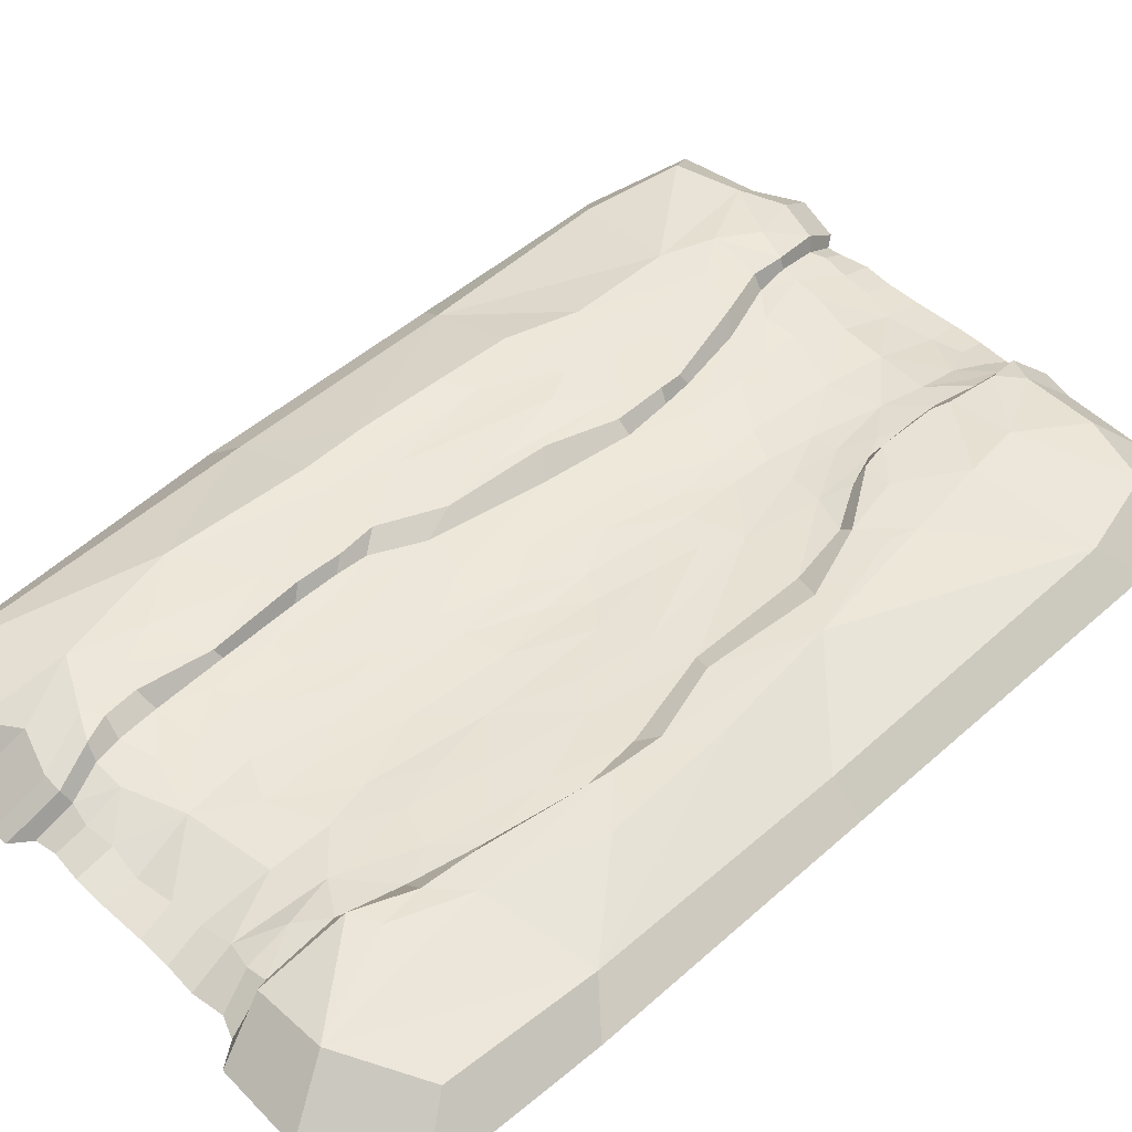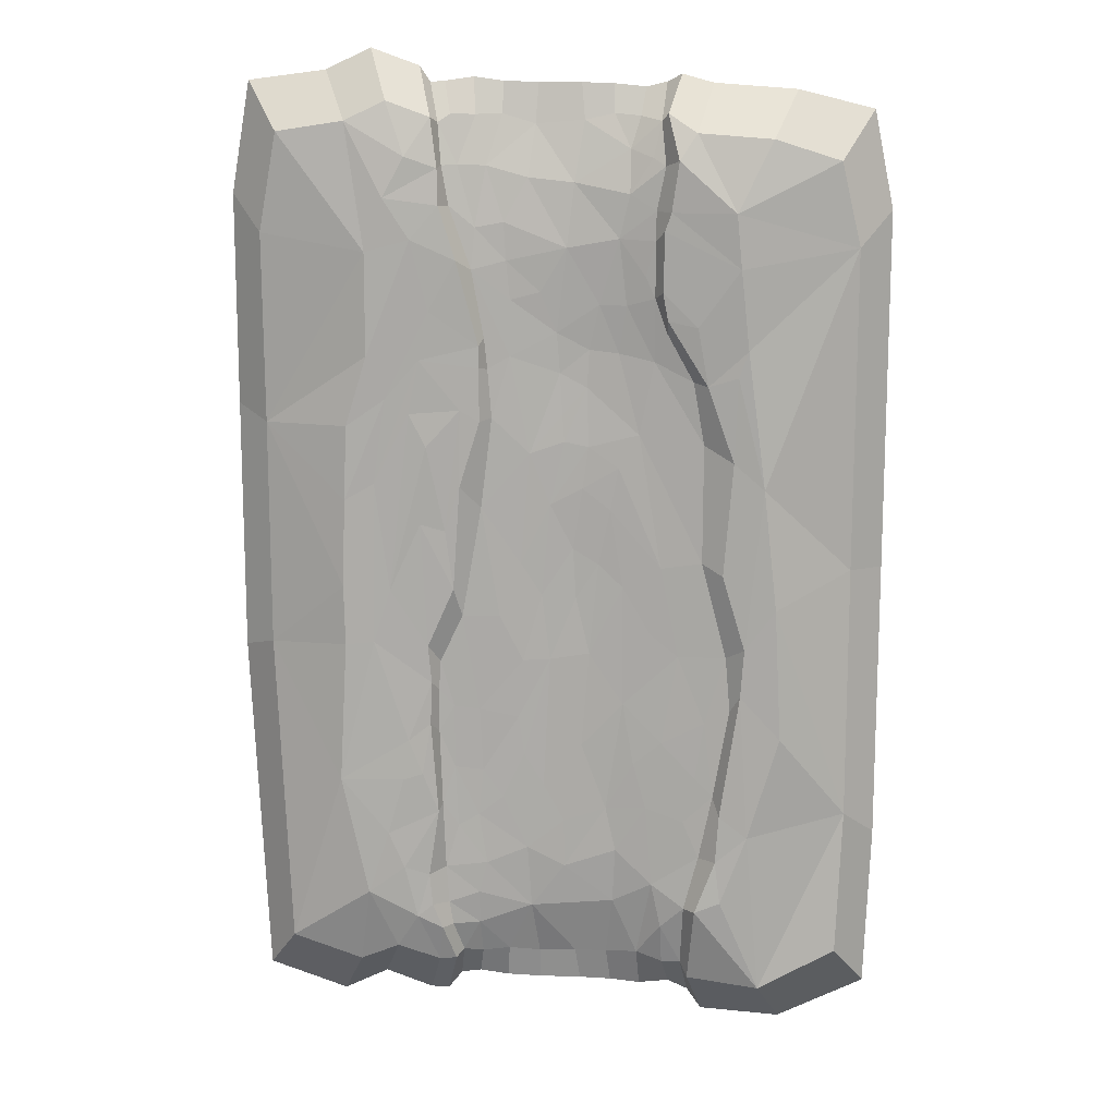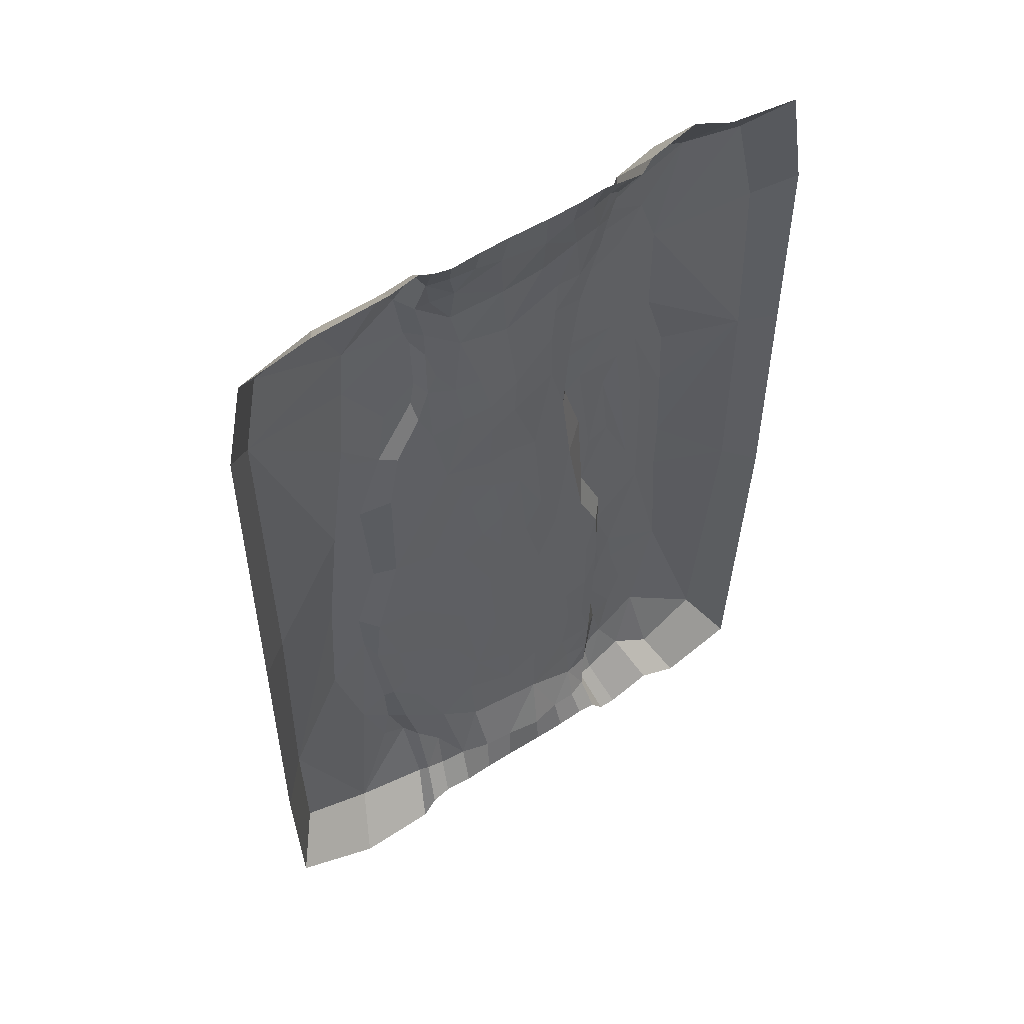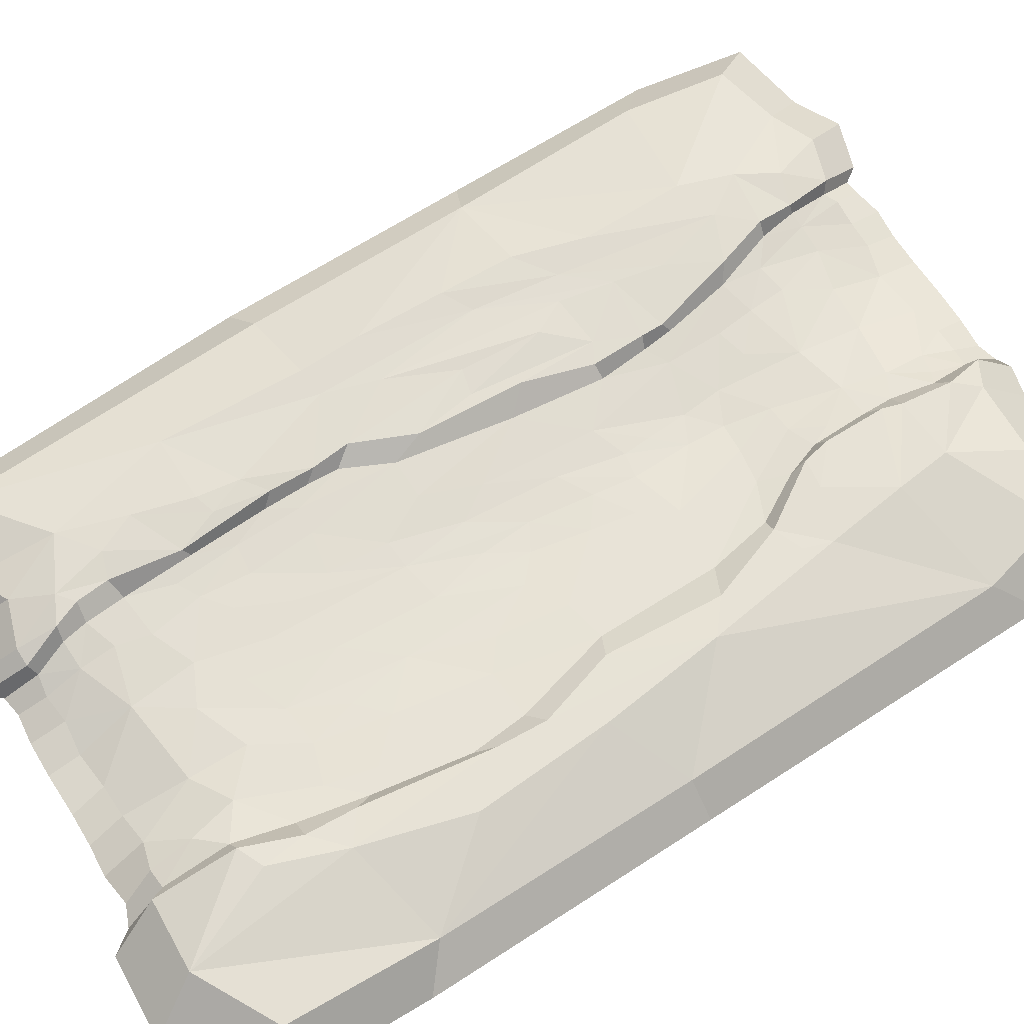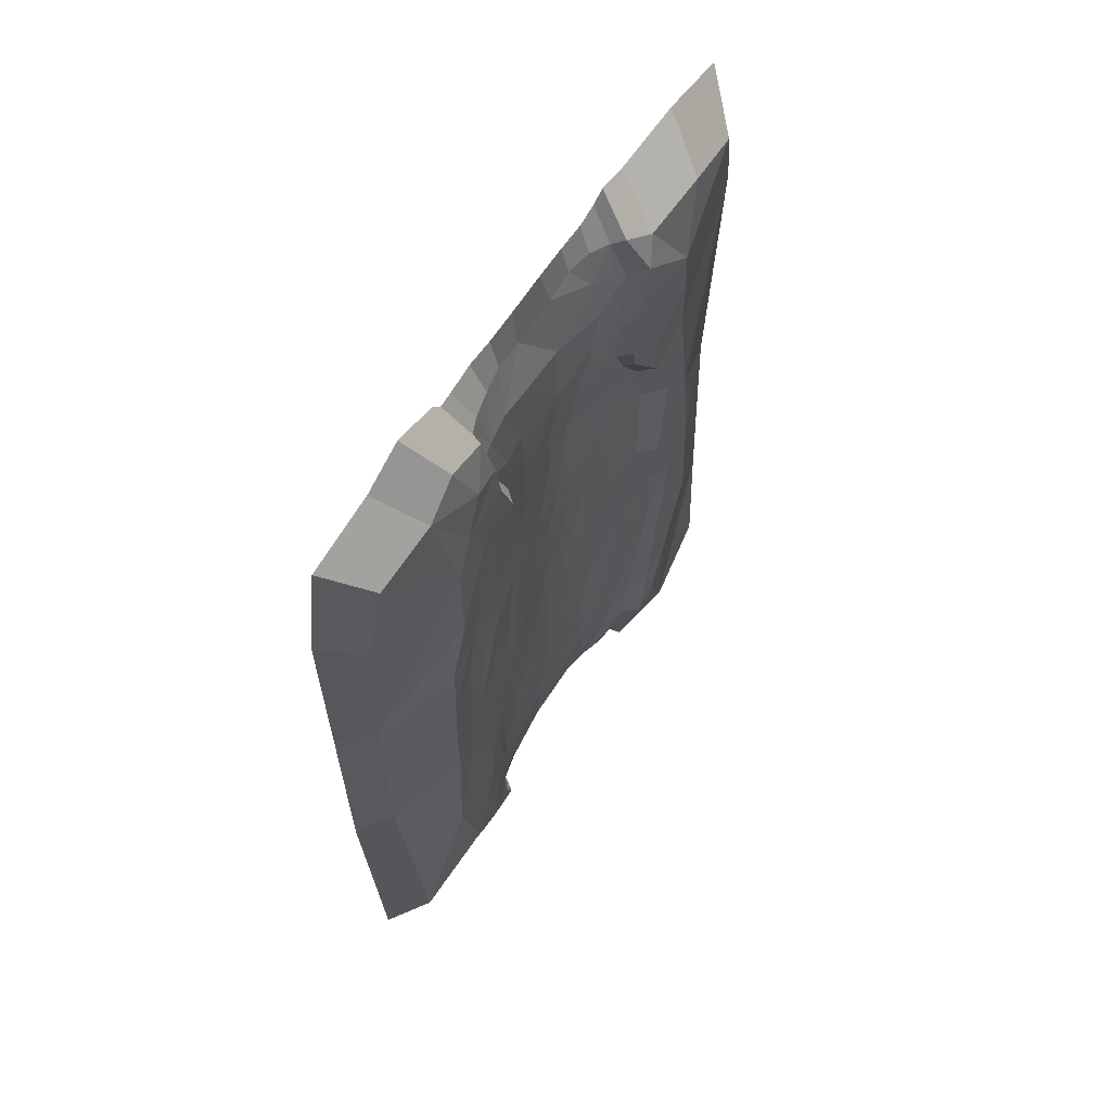
<metadata>
{"format":"obj","ext":"obj","renderer":"f3d","projection":"perspective","resolution":1024,"background":"white","views":[{"elev":47.3,"azim":-135.3,"up":"+Y"},{"elev":13.3,"azim":-176.0,"up":"+Z"},{"elev":53.6,"azim":-33.4,"up":"+Z"},{"elev":64.9,"azim":-123.3,"up":"+Y"},{"elev":64.4,"azim":122.7,"up":"+Z"}]}
</metadata>
<code>
v -866 -5.295 1466
v -978.7 -14.32 1431
v -739.1 -7.783 1476
v -806.8 19.36 1346
v -32.33 -14.45 1476
v -292.9 -19.04 1500
v -690.1 -24.48 1507
v -710.1 8.2 1431
v -148.9 -7.789 1494
v -0.000488 -24.15 1307
v -250.4 3.185 1436
v -181.9 9.851 1278
v -305 -4.471 1417
v -213.6 9.658 1368
v -697.7 5.549 1346
v -306.8 2.35 1355
v -815.6 17.03 1253
v -335.6 2.827 1264
v -687.2 4.376 1315
v -0.000488 -36.19 980.1
v -1012 -24.51 1287
v -288.1 4.101 1178
v -258.9 8.963 1299
v -181.8 10.24 1102
v -693.4 1.424 1165
v -684.9 2.379 1212
v -744.5 7.764 1155
v -830.2 9.76 1116
v -372.5 -5.156 1118
v -270.4 3.439 1095
v -762.6 2.982 1054
v -813.9 8.428 1071
v -372.1 -4.889 1081
v -145.4 9.943 981.6
v -373.4 -4.922 989.1
v -252.3 3.336 1003
v -339.6 -2.269 1009
v -808.4 5.278 923.5
v -211.7 5.216 1027
v -135.1 10.3 699.9
v -792.3 3.964 725.9
v -312.5 -2.626 797.2
v -281.4 4.069 945.3
v -190.9 4.24 880.6
v -140.2 10.19 852.4
v -338.1 -2.833 874.9
v -0.000488 -37.81 586.6
v -1012 -39.28 731.2
v -269.6 0.7012 809.1
v -216.2 3.181 693
v -326.1 -2.902 694.4
v -861.2 10.26 878.8
v -280.4 -1.594 591.1
v -884.3 10.11 667.6
v -1012 -28.34 291.4
v -137.4 9.91 595.3
v -831.5 7.042 595.6
v -186.6 5.025 599.1
v -825.6 6.974 510.9
v -286.3 -2.218 525.1
v -283.5 -2.178 449.2
v -124.2 10.26 348.3
v -244.8 4.384 419.7
v -895.7 10.15 436.1
v -234.9 6.815 347.8
v -295.7 -2.374 286.6
v -268.5 2.334 357.9
v -792.2 6.905 291
v -28.24 -14.63 41.17
v -841.5 10.19 253.8
v -206.7 9.09 248.1
v -277.8 -0.9467 167.8
v -786.5 8.262 206.2
v -751.3 13.62 113.4
v -795.8 13.62 132.2
v -234.5 6.931 183.4
v -866 -1.832 -33.68
v -283.5 0.4509 111.1
v -739.1 -22.35 -24.47
v -256.6 3.609 89.59
v -300.9 -1.679 66.45
v -218.4 -11.19 27.09
v -170.6 9.727 136.6
v -1002 -14.63 36.94
v -292.9 -19.32 -0.000488
v -322.1 -25.66 -0.000488
v -148.9 -25.75 -5.95
v -218.4 -16.76 1527
v -905.4 -80.99 1545
v -764.6 -80.99 1555
v -711.2 -80.99 1570
v -1034 -80.99 1513
v -269.6 -80.99 1582
v 23.06 -80.99 1558
v -109.8 -80.99 1576
v 55.39 -80.99 1368
v -186.9 -80.99 1612
v -1068 -80.99 1346
v 55.39 -80.99 1006
v -1068 -80.99 729.5
v 55.39 -80.99 569
v -1068 -80.99 241.6
v 27.15 -80.99 -40.54
v -764.6 -80.99 -108.9
v -905.4 -80.99 -119.1
v -1057 -80.99 -44.77
v -186.9 -80.99 -51.65
v -269.6 -80.99 -81.71
v -109.8 -80.99 -88.31
v -302 -80.99 -81.71
v -679.1 -45.42 1493
v -665.7 -31.61 1434
v -687.3 -19.75 1421
v -336.1 -32.57 1421
v -383.9 -41.18 1420
v -365.8 -57.31 1504
v -533.1 -44.41 1392
v -627.7 -47.4 1448
v -549.2 -66.58 1494
v -323.7 -46.95 1504
v -454.2 -44.43 1400
v -465.8 -69.63 1488
v -410.2 -65.58 1505
v -599.3 -67.02 1505
v -643.8 -60.17 1502
v -303.2 -40.32 1491
v -309.9 -26.29 1420
v -414.1 -32.98 1326
v -627.4 -30.8 1374
v -322.2 -20.68 1354
v -672.3 -19.26 1347
v -365.5 -26.89 1317
v -609.7 -31.31 1299
v -520.6 -35.95 1283
v -671.1 -18.86 1296
v -417.9 -31.89 1261
v -359.3 -21.82 1246
v -654.8 -23.24 1236
v -671.3 -21.41 1200
v -475.5 -36.55 1208
v -424.3 -32.73 1195
v -576.1 -38.88 1187
v -503.3 -42.44 1138
v -622.8 -32.24 1186
v -670.8 -30.27 1091
v -692.3 -21.47 1141
v -423.4 -32.57 1098
v -558.9 -44.26 1109
v -380 -25.52 1131
v -609.6 -39.21 1104
v -508.7 -43.59 1069
v -385.5 -26.56 1077
v -555.3 -43.26 1044
v -392.3 -26.79 992.7
v -645.6 -32.73 964.7
v -513 -39.87 997.4
v -737.8 -20.17 1059
v -457.3 -33.11 929.9
v -757 -20.23 950.2
v -516.7 -37.76 950.6
v -558.4 -36.81 942.1
v -756.3 -19.34 743
v -610.9 -33.17 905.9
v -492.1 -36.29 840
v -548.3 -36.14 869.4
v -596.7 -34.03 831.8
v -373.1 -25.35 835.3
v -685.1 -25.28 731.7
v -531.8 -38.5 761.7
v -441 -32.83 735.5
v -618.9 -31.91 695.5
v -576.1 -36.69 735
v -537.2 -38.27 673.8
v -477.4 -36.9 678.6
v -339.2 -24.31 641.4
v -404 -29.07 640.9
v -491.8 -36.05 562.8
v -560.6 -35.21 574.3
v -667.4 -27.17 612.8
v -444.7 -33.61 560.3
v -716.2 -22.88 574.1
v -300 -22.76 559.9
v -323.1 -25.89 476.7
v -799.6 -15 576.1
v -620.3 -31.01 484.2
v -763.8 -17.03 455
v -296.7 -22.82 506.7
v -367.6 -29.86 470.5
v -808 -13.38 479.7
v -547.4 -34.64 406
v -688.5 -22.62 415.5
v -436.1 -34.04 456.4
v -296.4 -23.13 430.5
v -639.3 -27.43 374.6
v -590.7 -33.32 289.7
v -323.5 -27.51 363.3
v -780.4 -14 321.1
v -748.2 -17.37 353.2
v -373 -32.02 357.5
v -446.1 -33.84 387
v -480.3 -35.25 330.8
v -301 -23.27 296.5
v -661.9 -25.05 294.1
v -328.6 -27.53 254.1
v -364.8 -31.19 273.8
v -728.3 -19.02 271.1
v -407.9 -32.6 307.5
v -516.5 -34.63 263.9
v -451.2 -34.72 212.2
v -517 -34.51 178.8
v -608.5 -30.99 211.3
v -756.7 -14.07 206.9
v -379 -30.62 182.8
v -305.8 -23.44 176.1
v -673.2 -25.1 150.1
v -603.7 -37.93 113.5
v -458.3 -41.6 99.34
v -731.4 -13.7 110.1
v -364.4 -30.76 125.8
v -310.5 -23.83 108.2
v -726.3 -38.6 -1.642
v -690.1 -25.84 69.72
v -364.7 -37.93 65.46
v -646.5 -53.13 9.834
v -692.7 -42.99 -3.426
v -591.2 -64.32 4.735
v -317.2 -27.26 64.52
v -334.1 -47.7 8.332
v -367.8 -59 2.088
v -535 -67.52 4.258
v -470.3 -73.67 -0.6206
v -415.5 -63.04 6.645
v -470.6 -80.99 1556
v -411.2 -80.99 1558
v -360.7 -80.99 1565
v -311.9 -80.99 1558
v -543.3 -80.99 1556
v -686.7 -80.99 1557
v -651.6 -80.99 1549
v -598.5 -80.99 1554
v -287.3 -80.99 1556
v -704.2 -80.99 -56.48
v -738.8 -80.99 -71.79
v -651.4 -80.99 -62.45
v -598.5 -80.99 -57.3
v -325.6 -80.99 -51.41
v -360.6 -80.99 -46.63
v -543.3 -80.99 -55.43
v -470.6 -80.99 -55.46
v -411.3 -80.99 -53.27
f 111 112 113
f 114 115 116
f 4 1 3
f 117 118 119
f 120 114 116
f 121 117 122
f 121 122 115
f 116 115 123
f 118 124 119
f 117 119 122
f 125 118 111
f 4 3 8
f 126 114 120
f 1 4 2
f 118 112 111
f 9 11 88
f 127 114 126
f 11 13 6
f 5 12 9
f 4 21 2
f 9 14 11
f 115 128 121
f 12 14 9
f 129 112 118
f 14 13 11
f 130 114 127
f 129 113 112
f 131 113 129
f 114 132 115
f 14 16 13
f 15 4 8
f 130 132 114
f 118 117 129
f 132 128 115
f 133 131 129
f 133 129 117
f 134 117 121
f 128 134 121
f 17 4 15
f 133 135 131
f 12 5 10
f 134 133 117
f 132 136 128
f 23 16 14
f 136 134 128
f 19 17 15
f 137 132 130
f 17 21 4
f 23 18 16
f 10 20 12
f 22 18 23
f 133 138 135
f 137 136 132
f 19 27 17
f 23 14 12
f 138 139 135
f 28 21 17
f 27 28 17
f 140 134 136
f 26 27 19
f 141 140 136
f 142 133 134
f 137 141 136
f 28 52 21
f 143 142 134
f 144 138 133
f 140 143 134
f 20 24 12
f 24 23 12
f 142 144 133
f 27 26 25
f 144 139 138
f 39 22 23
f 145 146 139
f 137 147 141
f 22 29 18
f 143 148 142
f 149 147 137
f 150 144 142
f 148 150 142
f 145 139 144
f 39 30 22
f 141 143 140
f 25 31 27
f 24 39 23
f 31 32 28
f 150 145 144
f 147 143 141
f 31 28 27
f 151 148 143
f 152 147 149
f 30 29 22
f 147 151 143
f 30 33 29
f 24 34 39
f 151 153 148
f 20 34 24
f 148 153 150
f 154 147 152
f 153 155 150
f 32 52 28
f 52 48 21
f 156 153 151
f 146 145 157
f 150 155 145
f 158 151 147
f 154 158 147
f 37 33 30
f 159 157 145
f 36 37 30
f 156 160 153
f 155 159 145
f 161 155 153
f 38 32 31
f 44 30 39
f 37 35 33
f 153 160 161
f 38 52 32
f 44 36 30
f 158 156 151
f 43 37 36
f 158 160 156
f 155 162 159
f 161 163 155
f 158 164 160
f 34 45 39
f 20 45 34
f 46 35 37
f 43 42 37
f 45 44 39
f 165 163 161
f 42 46 37
f 164 161 160
f 44 50 36
f 165 166 163
f 164 165 161
f 40 45 20
f 49 42 43
f 167 158 154
f 166 168 163
f 169 166 165
f 168 155 163
f 168 162 155
f 47 40 20
f 164 169 165
f 170 158 167
f 41 52 38
f 50 43 36
f 50 49 43
f 171 166 172
f 171 168 166
f 172 166 169
f 51 42 49
f 170 164 158
f 42 51 46
f 173 172 169
f 53 51 49
f 170 174 164
f 50 53 49
f 41 57 52
f 175 176 167
f 45 40 44
f 167 176 170
f 174 169 164
f 169 177 173
f 57 54 52
f 54 48 52
f 174 177 169
f 50 58 53
f 58 50 44
f 173 178 172
f 179 168 171
f 180 174 170
f 181 162 168
f 40 58 44
f 179 181 168
f 182 183 175
f 47 56 40
f 54 55 48
f 181 184 162
f 180 170 176
f 56 58 40
f 185 179 171
f 180 177 174
f 58 60 53
f 178 173 177
f 178 171 172
f 181 186 184
f 47 62 56
f 185 181 179
f 182 187 183
f 188 180 176
f 59 54 57
f 188 176 175
f 178 185 171
f 186 189 184
f 190 185 178
f 191 186 181
f 62 58 56
f 180 192 177
f 63 60 58
f 193 183 187
f 183 188 175
f 185 191 181
f 59 64 54
f 194 191 185
f 63 61 60
f 195 185 190
f 62 63 58
f 196 183 193
f 192 180 188
f 64 55 54
f 197 189 186
f 191 198 186
f 188 199 192
f 177 190 178
f 186 198 197
f 200 177 192
f 55 64 70
f 196 188 183
f 196 199 188
f 70 64 59
f 63 67 61
f 65 67 63
f 62 65 63
f 200 201 177
f 195 194 185
f 193 202 196
f 47 69 62
f 203 198 191
f 68 70 59
f 203 191 194
f 201 190 177
f 202 204 196
f 67 66 61
f 205 199 196
f 206 197 198
f 207 192 199
f 207 200 192
f 196 204 205
f 203 206 198
f 207 201 200
f 195 203 194
f 205 207 199
f 201 208 190
f 71 67 65
f 62 71 65
f 208 195 190
f 209 201 207
f 208 210 195
f 66 67 71
f 73 70 68
f 209 208 201
f 211 203 195
f 210 211 195
f 206 212 197
f 209 207 205
f 213 209 205
f 214 204 202
f 204 213 205
f 203 215 206
f 210 208 209
f 73 75 70
f 215 212 206
f 83 71 62
f 76 66 71
f 216 211 210
f 214 213 204
f 213 217 209
f 217 210 209
f 215 218 212
f 214 219 213
f 72 66 76
f 77 55 70
f 211 215 203
f 75 73 74
f 83 76 71
f 220 219 214
f 76 80 72
f 219 217 213
f 69 83 62
f 75 77 70
f 80 78 72
f 74 77 75
f 83 80 76
f 79 77 74
f 222 221 218
f 222 218 215
f 220 223 219
f 82 80 83
f 80 81 78
f 216 215 211
f 80 85 81
f 224 222 215
f 224 215 216
f 217 216 210
f 219 223 217
f 225 221 222
f 83 87 82
f 84 55 77
f 82 85 80
f 224 216 226
f 222 224 225
f 223 220 227
f 81 85 86
f 223 227 228
f 223 228 229
f 69 87 83
f 8 3 7
f 226 216 217 230
f 230 217 231
f 232 223 229
f 231 217 232
f 232 217 223
f 88 11 6
f 118 125 124
f 123 115 122
f 3 1 89 90
f 123 122 233 234
f 120 116 235 236
f 7 3 90 91
f 122 119 237 233
f 125 111 238 239
f 124 125 239 240
f 1 2 92 89
f 126 120 236 241
f 5 9 95 94
f 10 5 94 96
f 9 88 97 95
f 2 21 98 92
f 20 10 96 99
f 21 48 100 98
f 47 20 99 101
f 48 55 102 100
f 69 47 101 103
f 77 79 104 105
f 55 84 106 102
f 85 82 107 108
f 87 69 103 109
f 221 225 242 243
f 225 224 244 242
f 86 85 108 110
f 224 226 245 244
f 229 228 246 247
f 82 87 109 107
f 84 77 105 106
f 226 230 248 245
f 230 231 249 248
f 232 229 247 250
f 231 232 250 249
f 88 6 93 97
f 119 124 240 237
f 116 123 234 235
f 8 7 111 113
f 6 13 127 126
f 13 16 130 127
f 15 8 113 131
f 19 15 131 135
f 16 18 137 130
f 26 19 135 139
f 25 26 139 146
f 18 29 149 137
f 29 33 152 149
f 33 35 154 152
f 31 25 146 157
f 38 31 157 159
f 41 38 159 162
f 35 46 167 154
f 46 51 175 167
f 51 53 182 175
f 57 41 162 184
f 53 60 187 182
f 59 57 184 189
f 60 61 193 187
f 68 59 189 197
f 61 66 202 193
f 73 68 197 212
f 66 72 214 202
f 74 73 212 218
f 72 78 220 214
f 79 74 218 221
f 78 81 227 220
f 81 86 228 227
f 7 91 238 111
f 93 6 126 241
f 104 79 221 243
f 86 110 246 228

</code>
